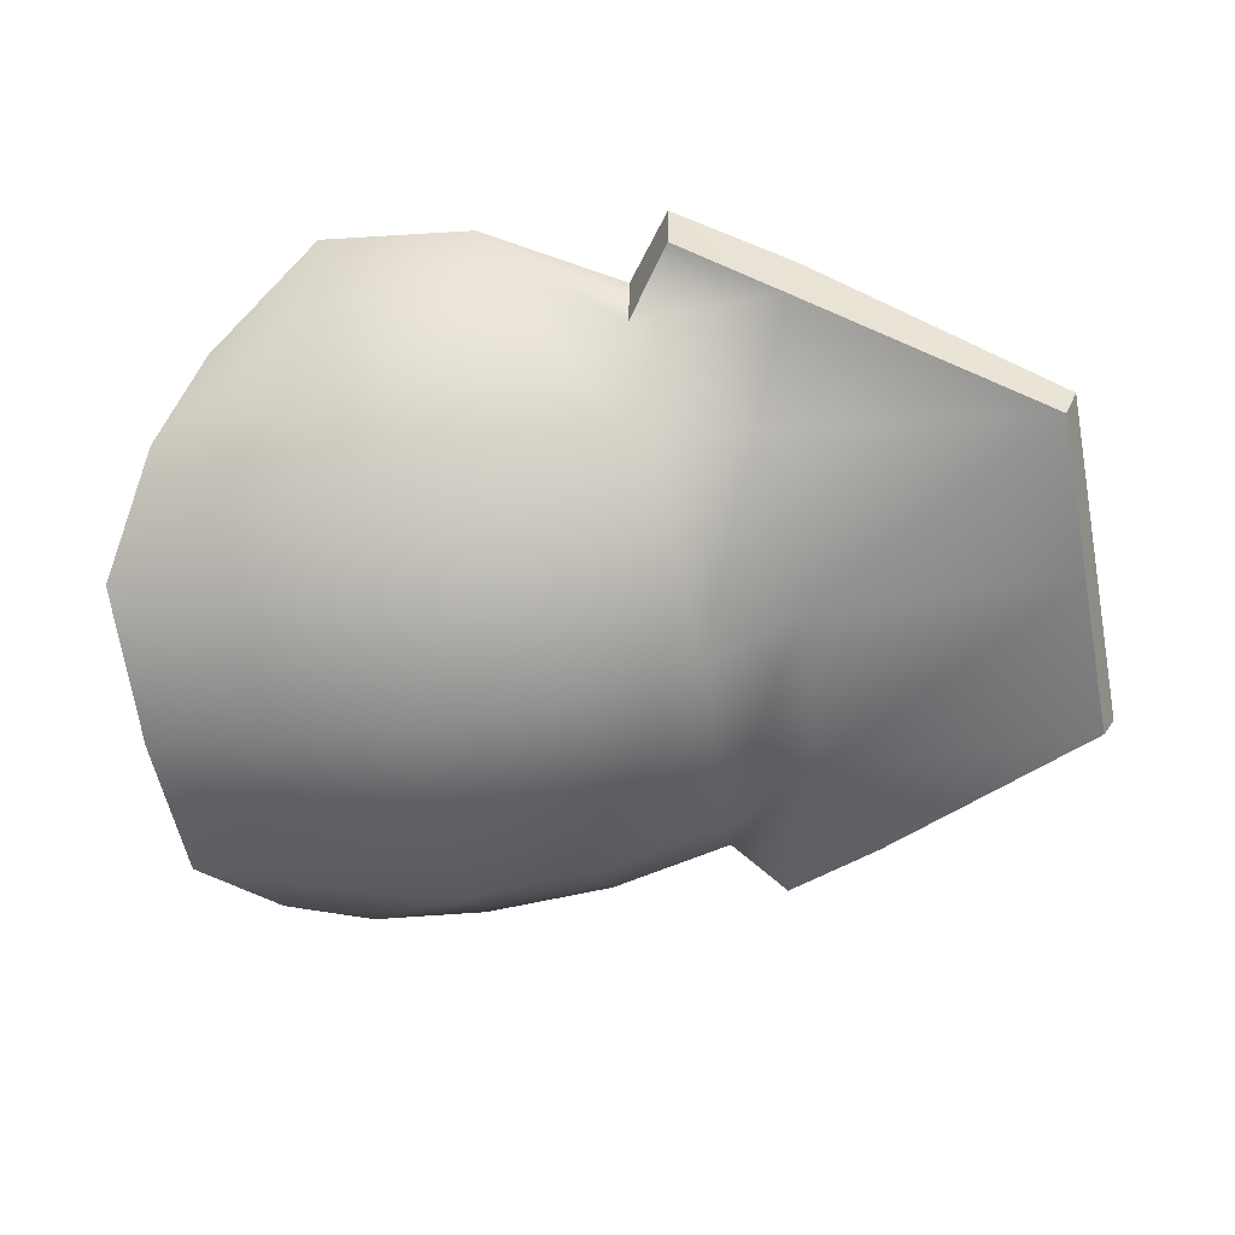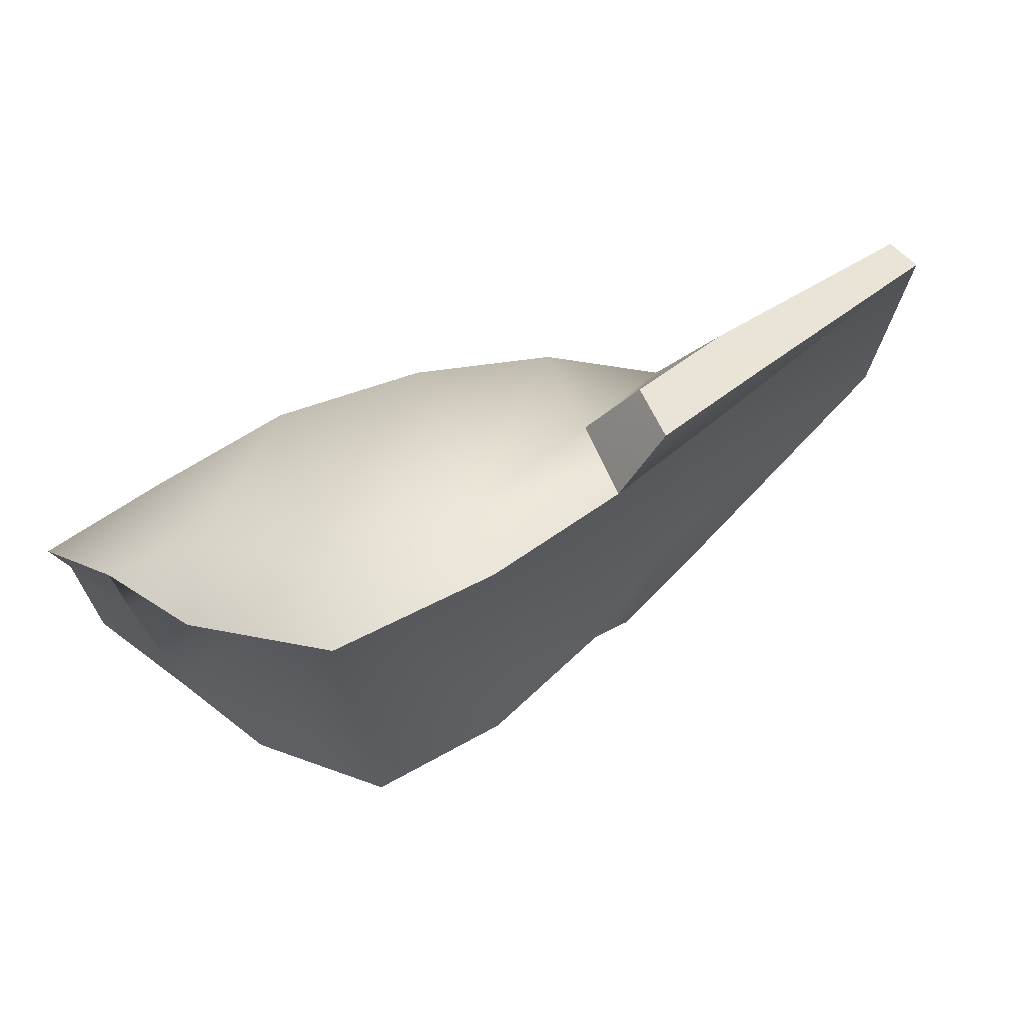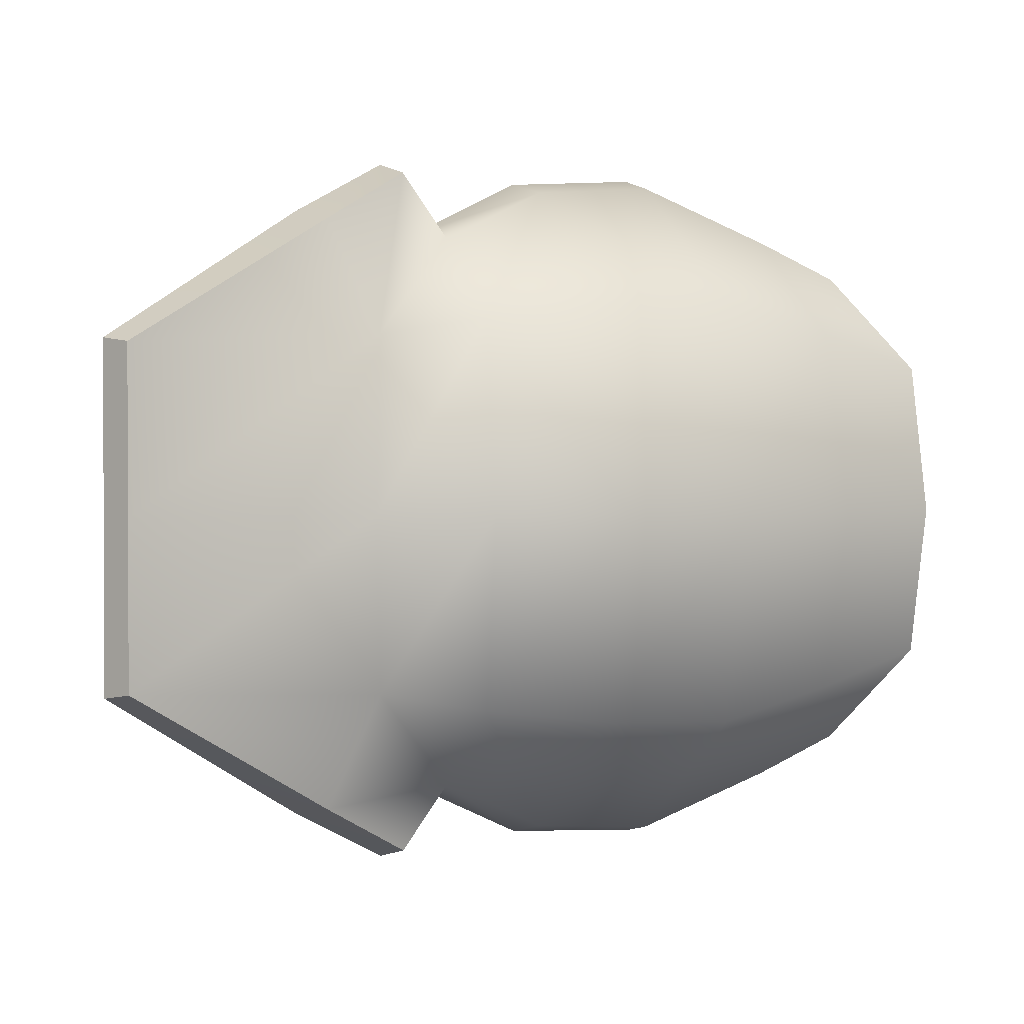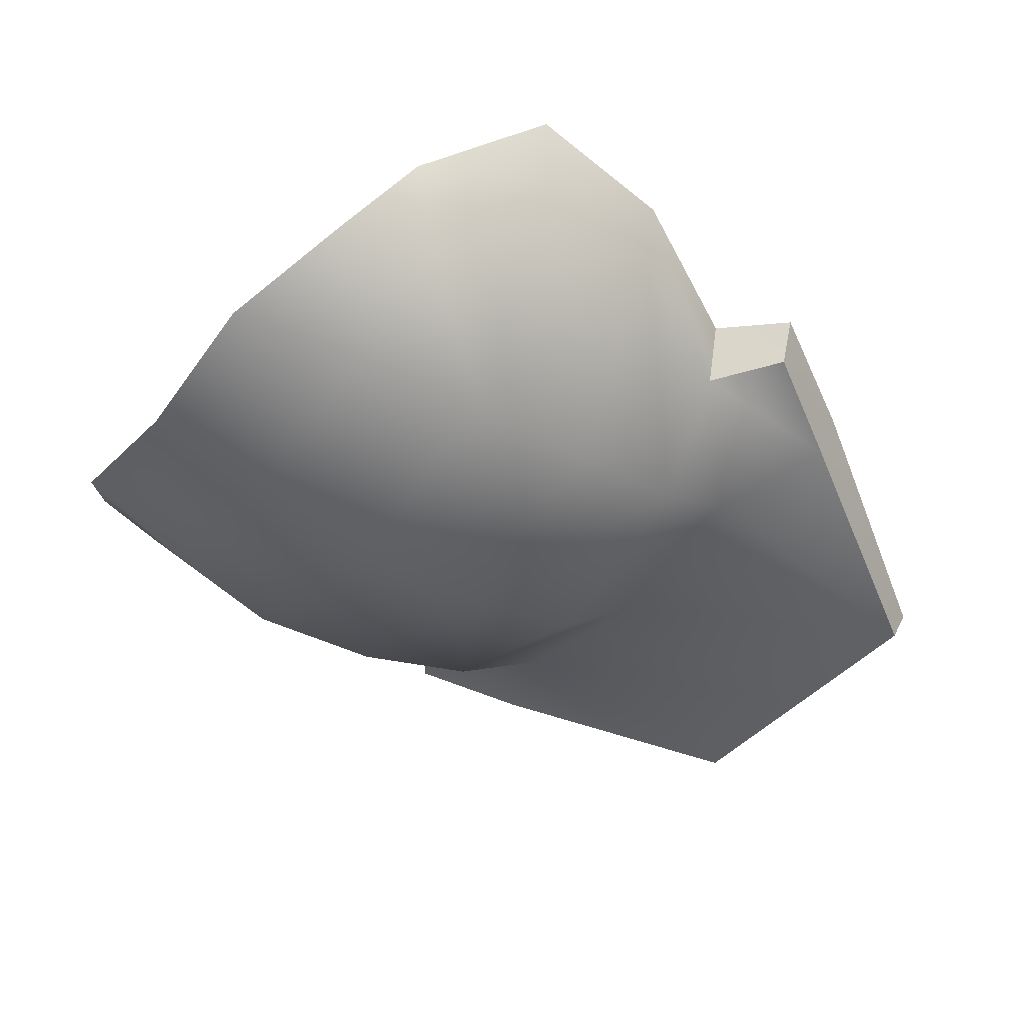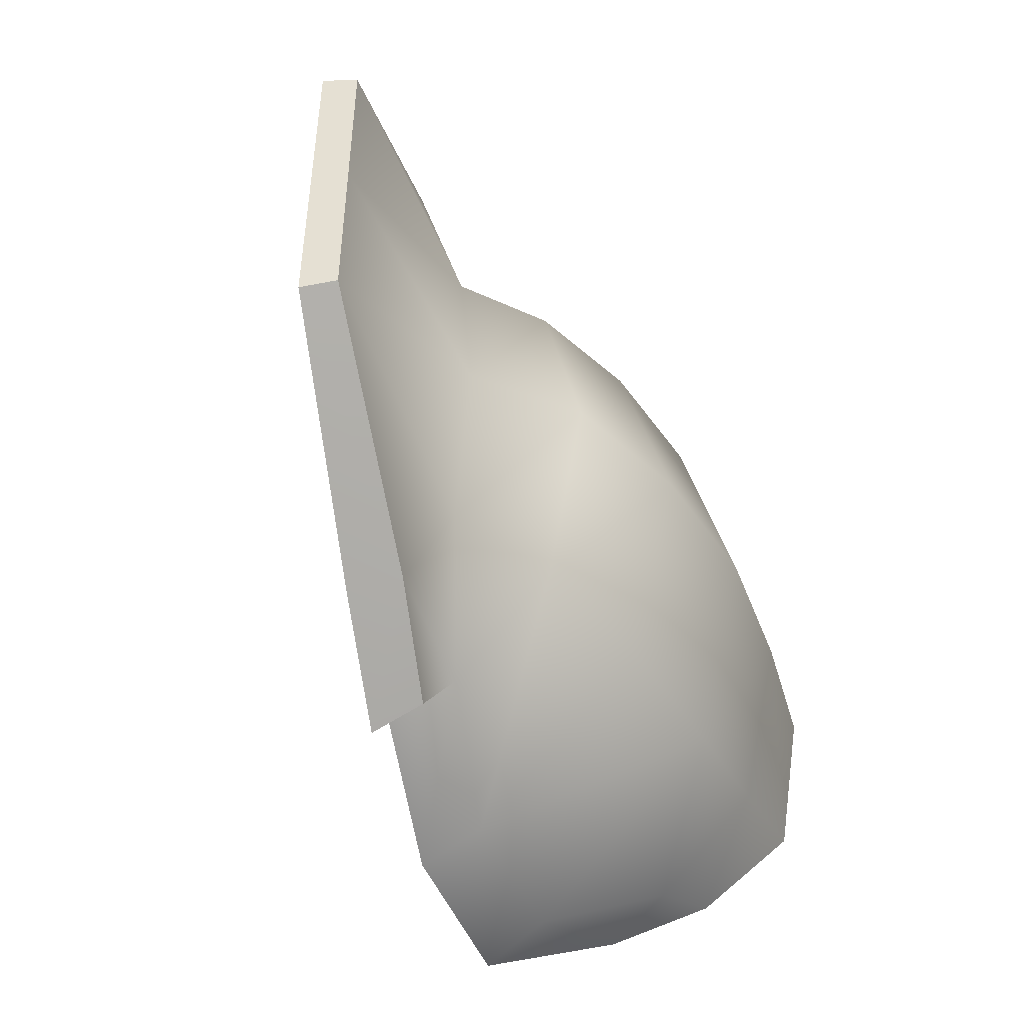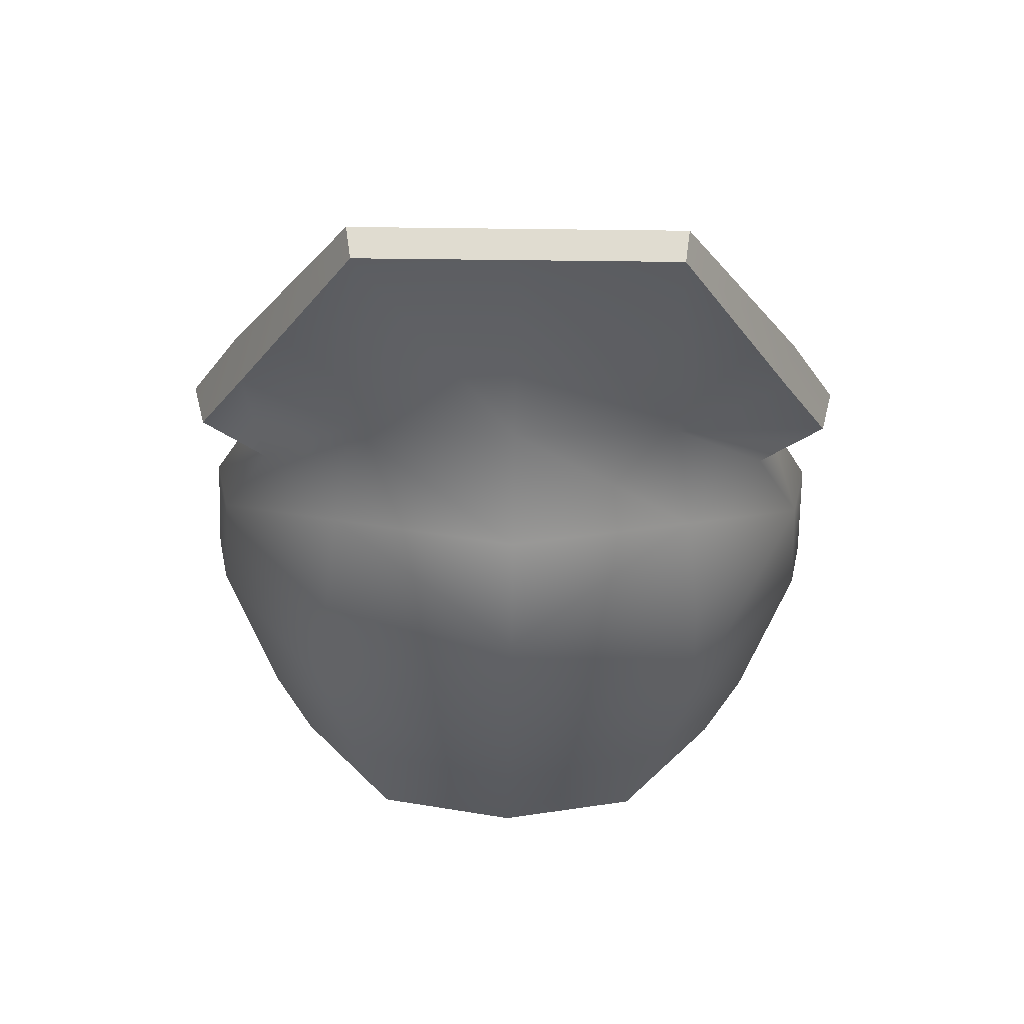
<metadata>
{"format":"obj","ext":"obj","renderer":"f3d","projection":"perspective","resolution":1024,"background":"white","views":[{"elev":-64.6,"azim":10.7,"up":"+Z"},{"elev":74.1,"azim":-20.1,"up":"+Y"},{"elev":1.3,"azim":154.4,"up":"+Y"},{"elev":-40.9,"azim":-35.6,"up":"+Z"},{"elev":-47.9,"azim":121.2,"up":"+Y"},{"elev":-45.0,"azim":89.2,"up":"+Z"}]}
</metadata>
<code>
o Sam_Body_1.008
v 3.669 -0.3535 -6.173
v 2.354 0.5149 -5.923
v 3.669 0.4379 -6.173
v 2.585 1.068 -5.817
v 2.108 1.336 -5.623
v 1.874 1.013 -5.638
v 1.229 1.306 -5.374
v 1.229 1.383 -5.051
v 1.892 1.075 -5.282
v 1.892 0.5918 -6.147
v 2.416 -0.3535 -6.033
v 3.669 -1.145 -6.173
v 2.354 -1.226 -5.923
v 2.585 -1.779 -5.817
v 1.874 -1.72 -5.638
v 2.108 -2.043 -5.623
v 1.947 -0.3535 -6.37
v 1.892 -1.303 -6.147
v 1.229 -2.017 -5.374
v 1.229 -2.09 -5.055
v 1.892 -1.783 -5.282
v 1.284 0.6688 -6.257
v 0.6208 0.6981 -6.268
v 0.5585 1.369 -5.312
v 0.07848 1.057 -5.722
v -0.009514 0.5588 -6.191
v 0.6427 -0.3535 -6.535
v -0.009514 -0.3535 -6.411
v 0.6208 -1.405 -6.268
v -0.009514 -1.266 -6.191
v 0.07848 -1.764 -5.722
v 0.5585 -2.079 -5.312
v 1.284 -1.38 -6.257
v 1.31 -0.3535 -6.521
v 0.4888 -2.156 -4.96
v -0.06081 -1.83 -5.359
v -0.3319 -1.585 -5.759
v -0.6067 -1.101 -6.114
v -0.6067 -0.3535 -6.25
v -0.6067 0.3903 -6.114
v -0.3319 0.8776 -5.759
v -0.06081 1.123 -5.359
v 0.4888 1.449 -4.96
v 2.127 1.402 -5.37
v 2.662 1.119 -5.583
v 3.739 0.4599 -6.022
v 3.739 -0.3535 -6.022
v 3.739 -1.171 -6.022
v 2.127 -2.109 -5.37
v 2.662 -1.827 -5.583
v 0.5658 -0.3535 -5.931
v 1.255 -0.3535 -5.839
v 1.947 -0.3535 -5.799
v 2.544 -0.3535 -5.846
v 2.427 0.5735 -5.561
v -0.3905 -0.3535 -5.938
v 2.427 -1.284 -5.561
f 1 2 3
f 3 2 4
f 2 5 4
f 5 2 6
f 7 8 9
f 9 6 7
f 6 10 7
f 6 2 10
f 2 11 10
f 11 2 1
f 12 11 1
f 13 11 12
f 14 13 12
f 15 13 14
f 16 15 14
f 17 13 18
f 13 15 18
f 18 15 19
f 15 20 19
f 21 20 15
f 22 23 7
f 7 23 24
f 24 23 25
f 23 26 25
f 23 27 26
f 27 28 26
f 27 29 28
f 28 29 30
f 30 29 31
f 29 32 31
f 32 29 19
f 19 29 33
f 19 33 18
f 33 34 18
f 18 34 17
f 34 10 17
f 10 11 17
f 11 13 17
f 7 10 22
f 10 34 22
f 22 34 23
f 34 27 23
f 27 34 33
f 29 27 33
f 19 20 35
f 35 32 19
f 36 32 35
f 31 32 36
f 37 31 36
f 30 31 37
f 38 30 37
f 28 30 38
f 39 28 38
f 26 28 39
f 39 40 26
f 26 40 25
f 40 41 25
f 41 42 25
f 25 42 24
f 42 43 24
f 24 43 7
f 43 8 7
f 44 6 9
f 44 5 6
f 4 5 44
f 45 4 44
f 3 4 45
f 45 46 3
f 3 46 1
f 46 47 1
f 1 47 12
f 47 48 12
f 14 49 16
f 50 49 14
f 48 50 14
f 12 48 14
f 16 21 15
f 49 21 16
f 51 36 35
f 20 51 35
f 52 51 20
f 21 52 20
f 53 52 21
f 53 21 54
f 55 53 54
f 9 53 55
f 9 52 53
f 8 52 9
f 43 52 8
f 51 52 43
f 42 51 43
f 41 51 42
f 51 41 56
f 37 51 56
f 36 51 37
f 54 21 57
f 21 49 57
f 49 50 57
f 50 48 57
f 57 48 54
f 48 47 54
f 47 46 54
f 54 46 55
f 46 45 55
f 45 9 55
f 44 9 45
f 56 38 37
f 39 38 56
f 40 39 56
f 41 40 56

</code>
